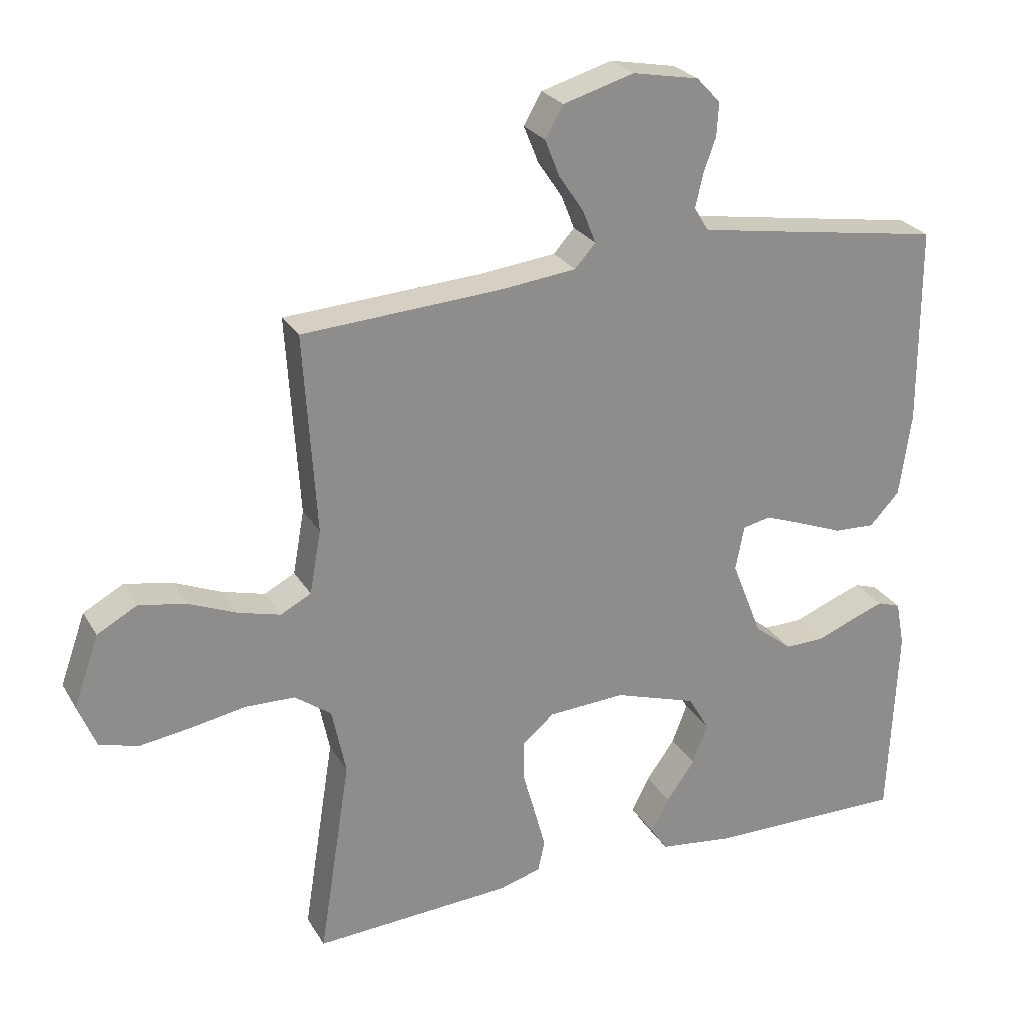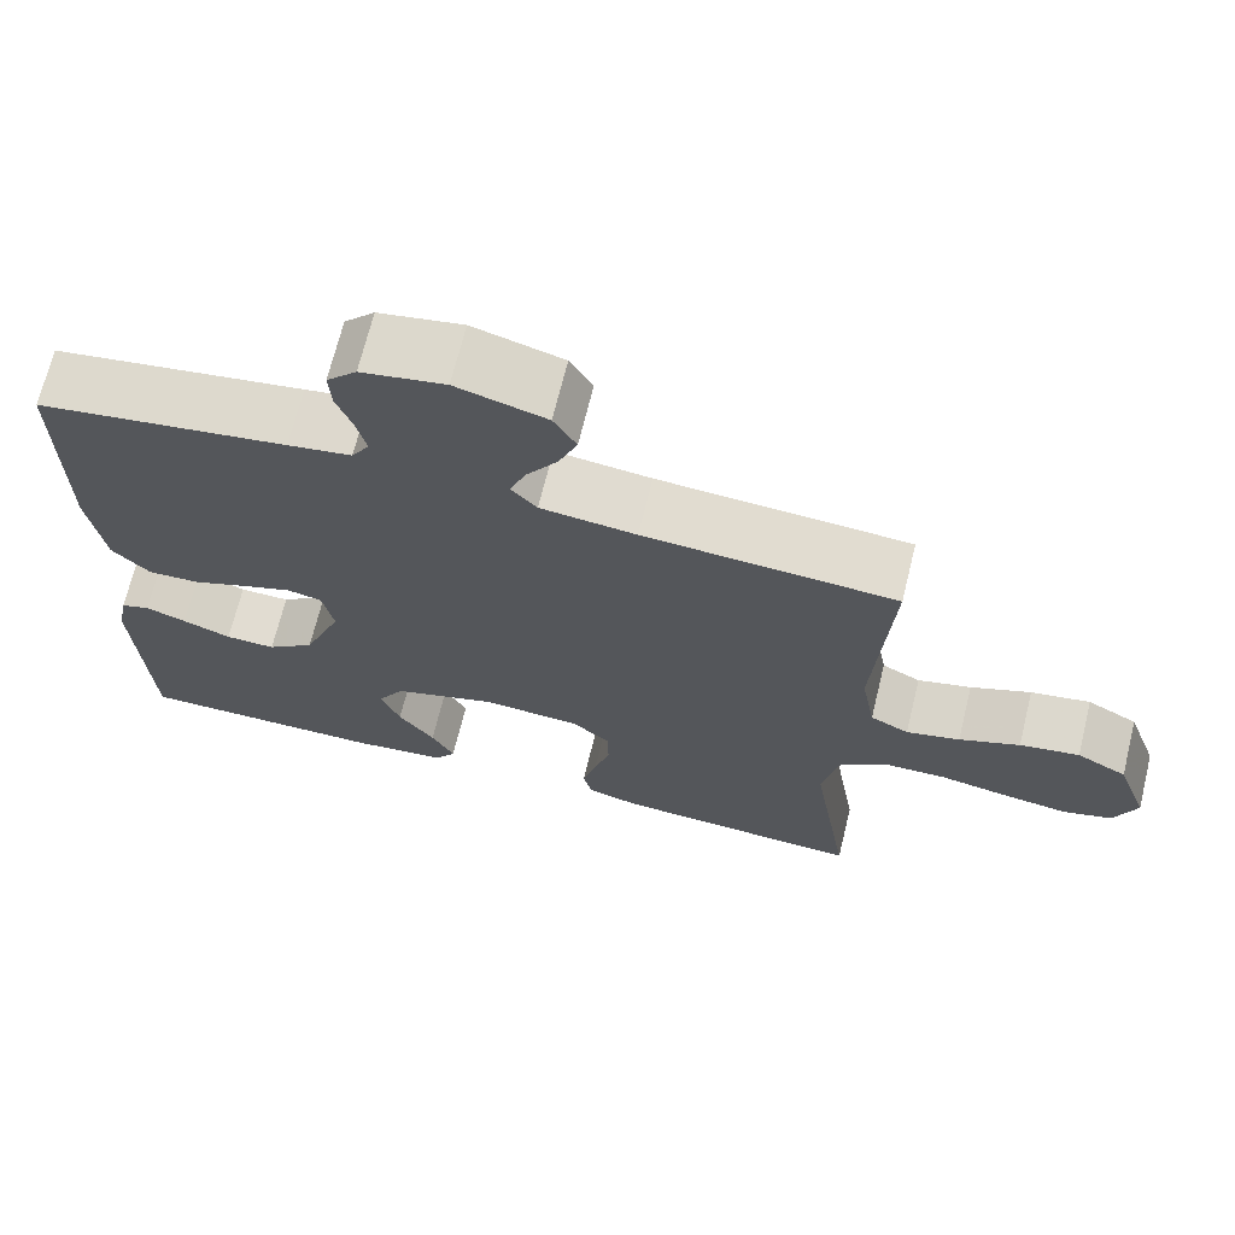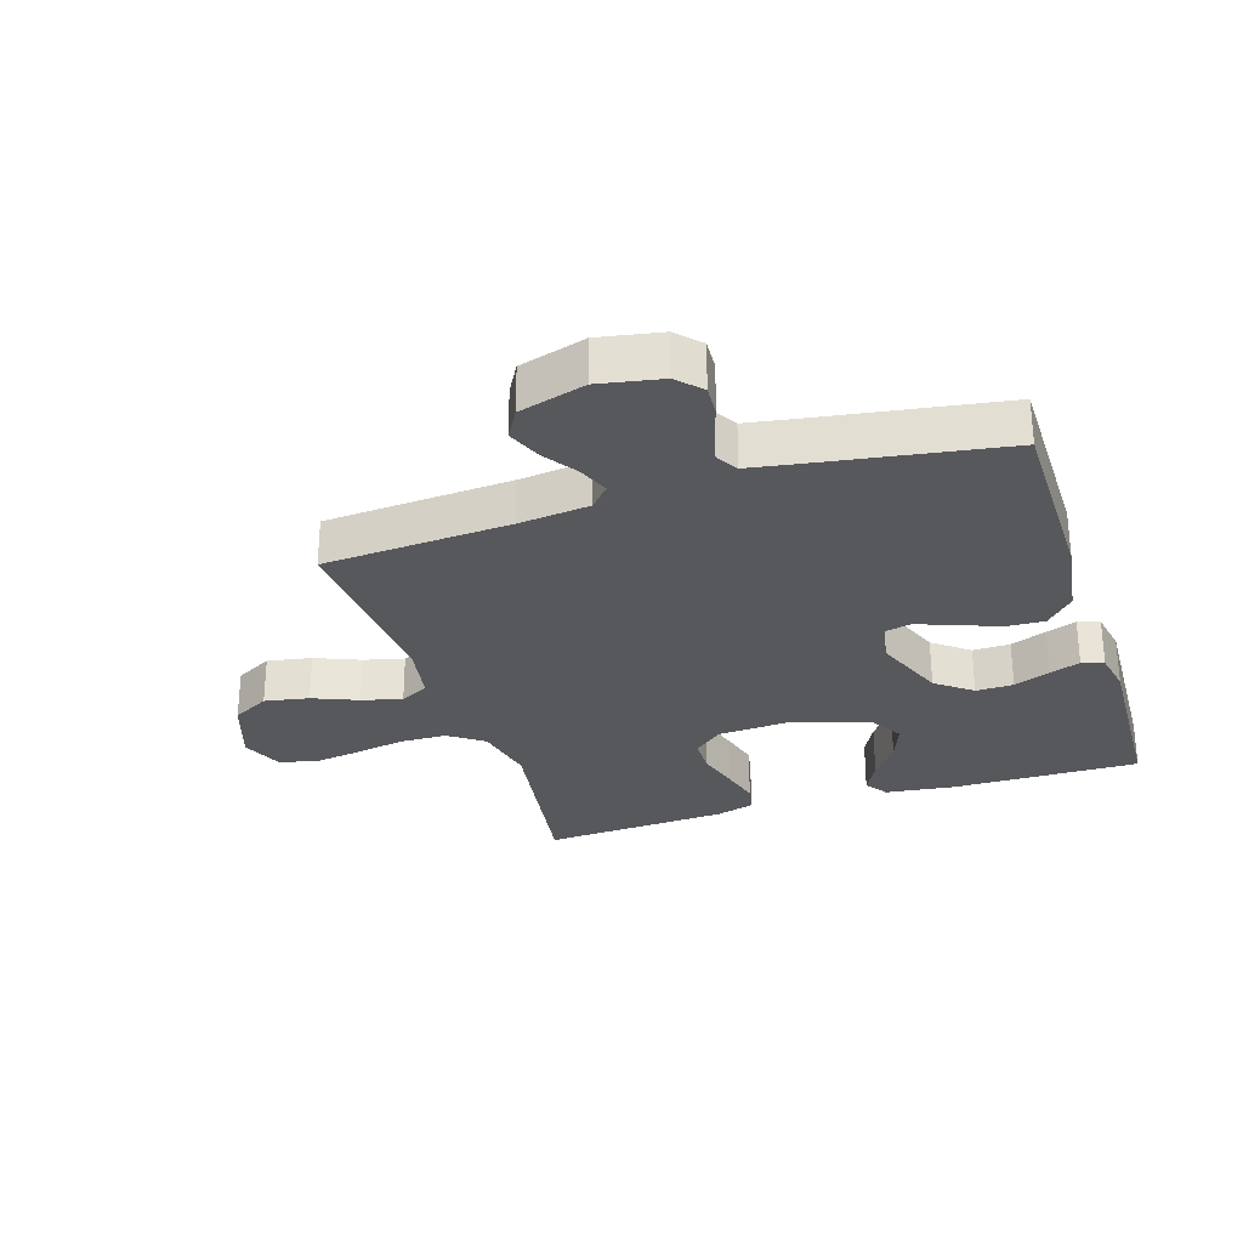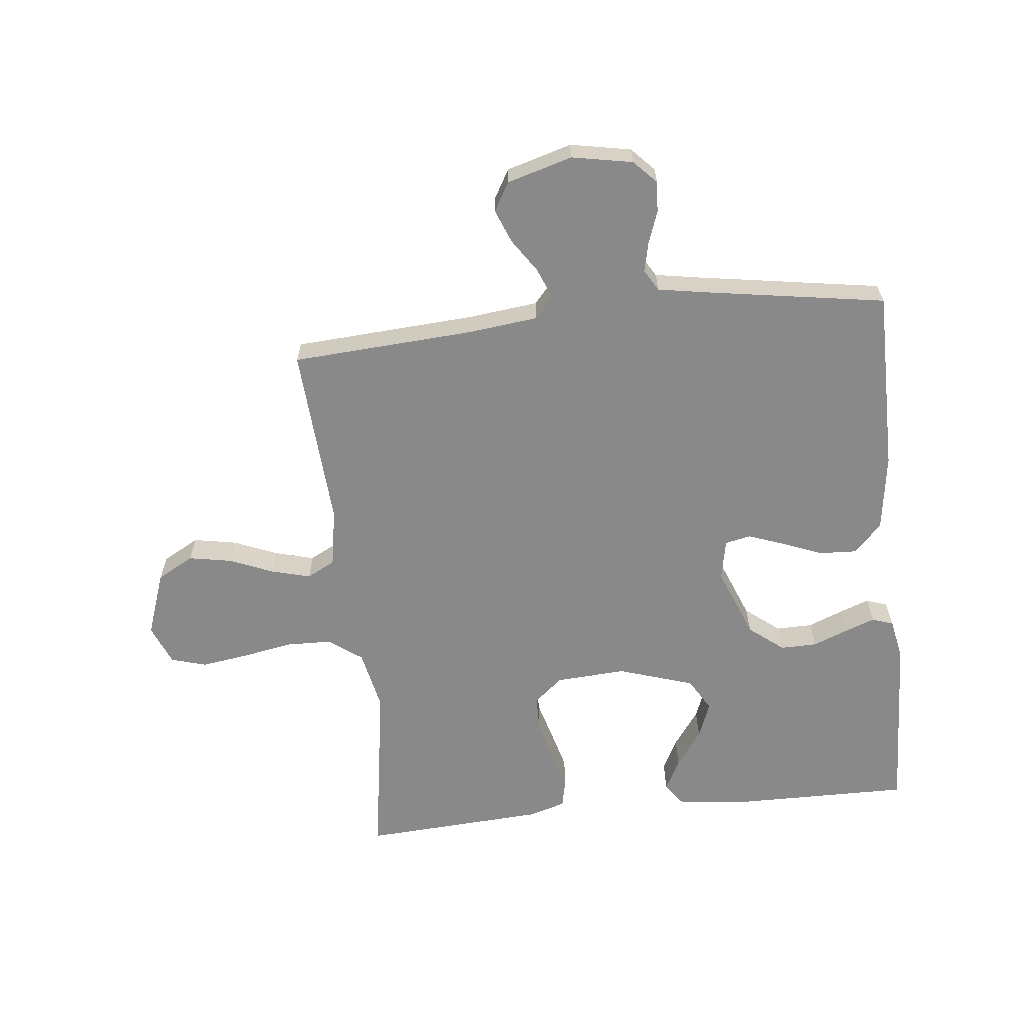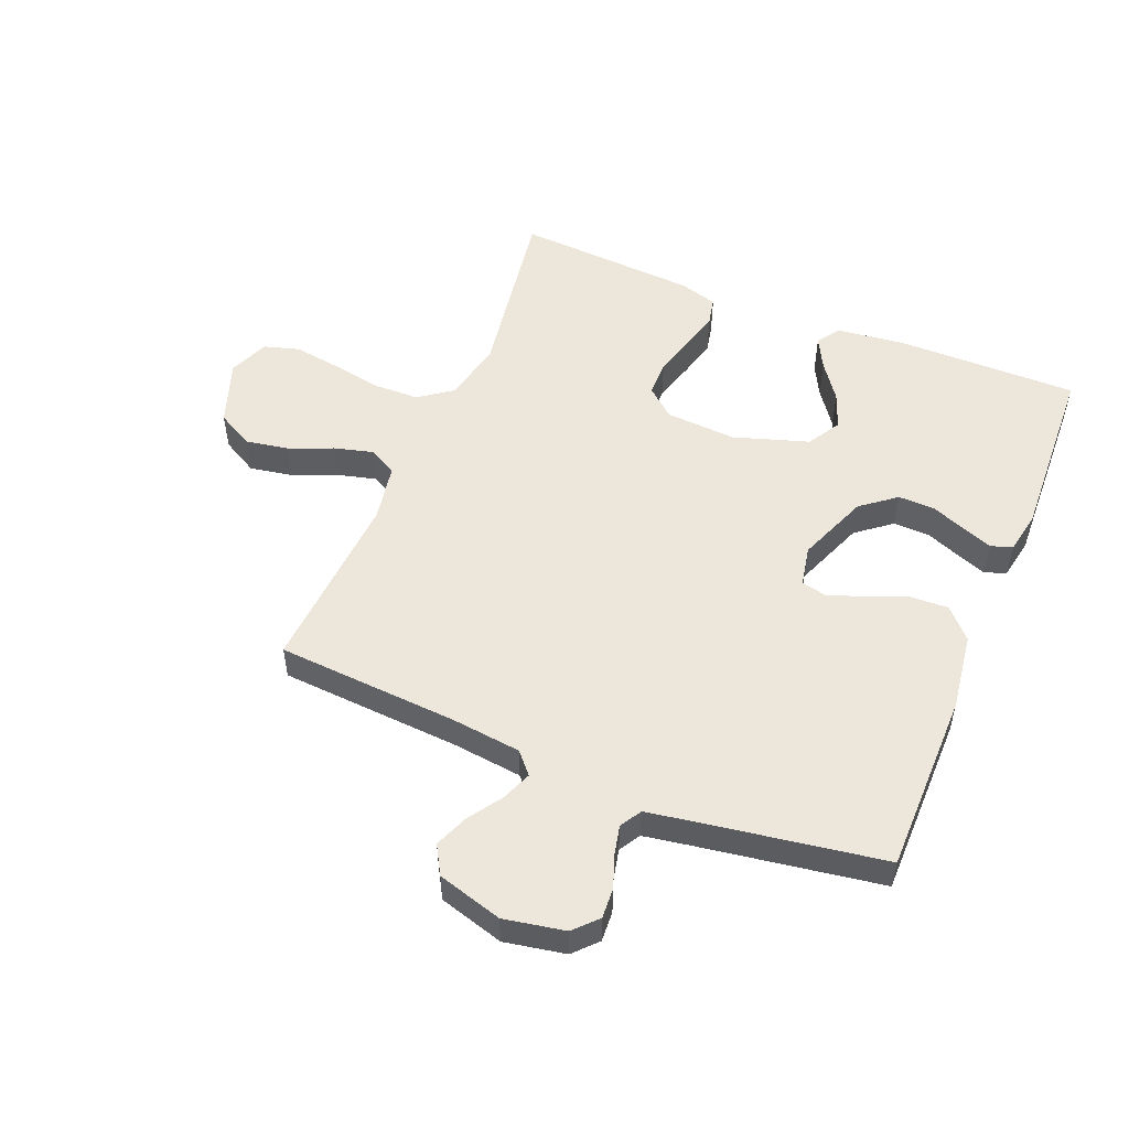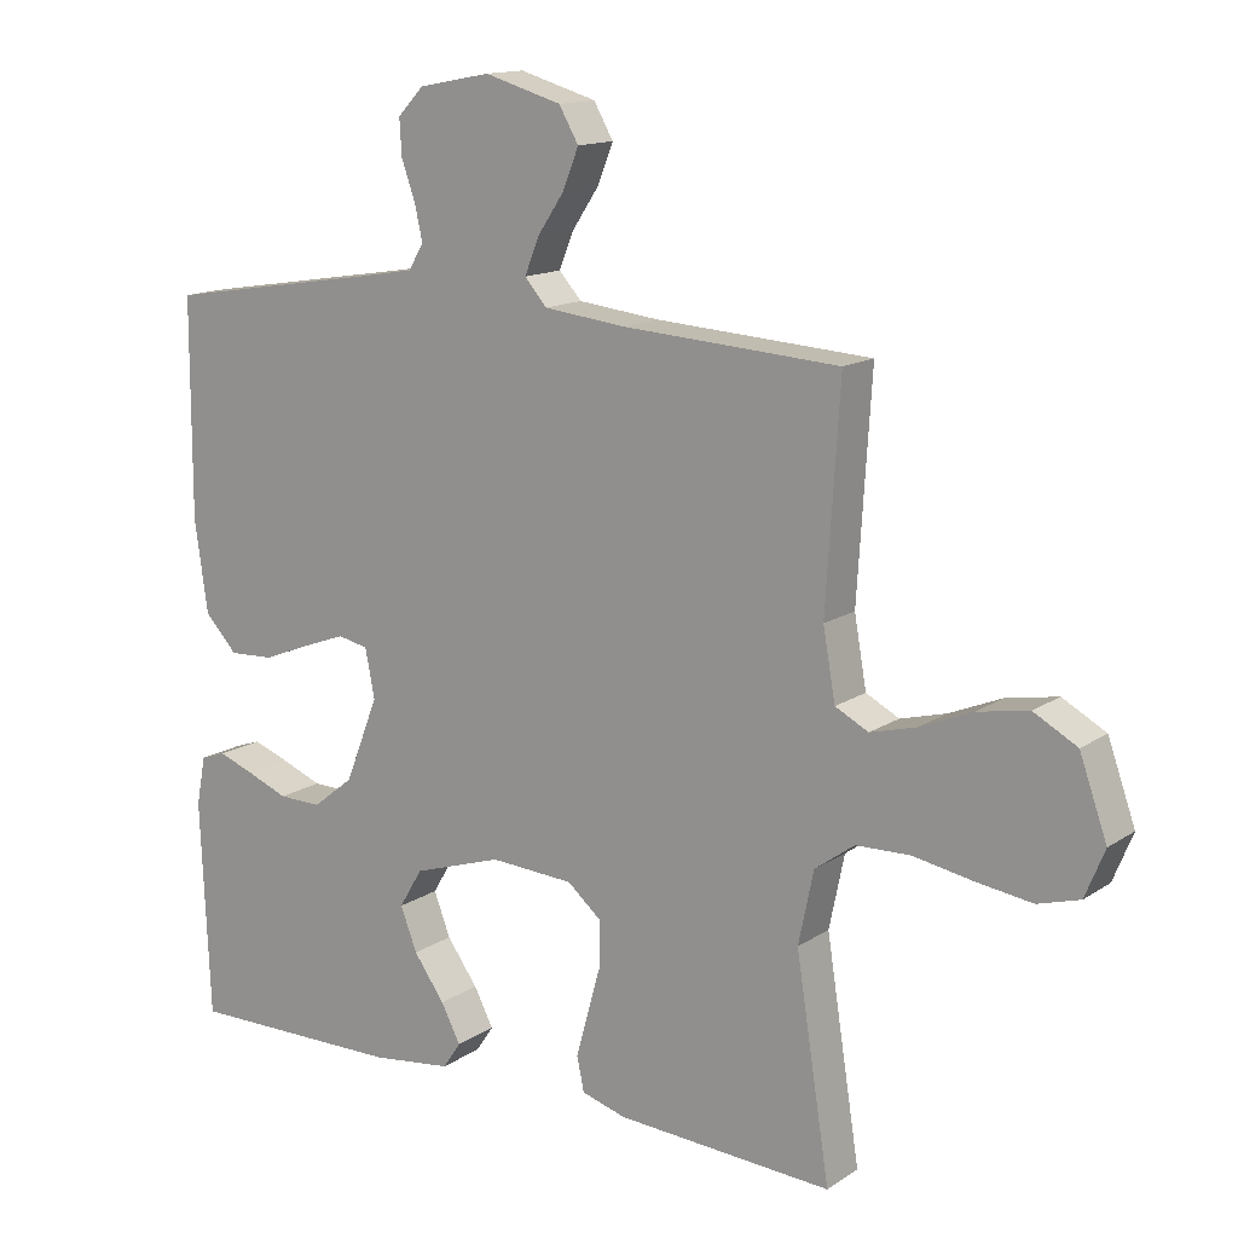
<metadata>
{"format":"obj","ext":"obj","renderer":"f3d","projection":"perspective","resolution":1024,"background":"white","views":[{"elev":25.7,"azim":-24.2,"up":"+Z"},{"elev":69.2,"azim":-166.2,"up":"+Z"},{"elev":-28.7,"azim":17.9,"up":"+Y"},{"elev":-63.0,"azim":6.2,"up":"+Y"},{"elev":52.4,"azim":22.4,"up":"+Y"},{"elev":14.1,"azim":-144.7,"up":"+Z"}]}
</metadata>
<code>
v 0.5 0.07 -0.5
v 0.2 0.07 -0.497
v 0.088 0.07 -0.483
v 0.063 0.07 -0.446
v 0.09 0.07 -0.394
v 0.133 0.07 -0.334
v 0.156 0.07 -0.274
v 0.124 0.07 -0.22
v 0 0.07 -0.18
v -0.116 0.07 -0.187
v -0.163 0.07 -0.227
v -0.164 0.07 -0.286
v -0.145 0.07 -0.354
v -0.128 0.07 -0.417
v -0.138 0.07 -0.464
v -0.2 0.07 -0.482
v -0.5 0.07 -0.5
v -0.453 0.07 -0.2
v -0.474 0.07 -0.099
v -0.529 0.07 -0.059
v -0.604 0.07 -0.057
v -0.687 0.07 -0.072
v -0.764 0.07 -0.083
v -0.822 0.07 -0.066
v -0.849 0.07 0
v -0.811 0.07 0.107
v -0.751 0.07 0.14
v -0.68 0.07 0.127
v -0.608 0.07 0.097
v -0.544 0.07 0.08
v -0.498 0.07 0.104
v -0.481 0.07 0.2
v -0.5 0.07 0.5
v -0.2 0.07 0.519
v -0.086 0.07 0.532
v -0.055 0.07 0.567
v -0.075 0.07 0.617
v -0.112 0.07 0.672
v -0.134 0.07 0.727
v -0.107 0.07 0.774
v 0 0.07 0.805
v 0.1 0.07 0.786
v 0.136 0.07 0.748
v 0.133 0.07 0.698
v 0.114 0.07 0.645
v 0.103 0.07 0.596
v 0.124 0.07 0.561
v 0.2 0.07 0.548
v 0.5 0.07 0.5
v 0.501 0.07 0.2
v 0.483 0.07 0.073
v 0.438 0.07 0.025
v 0.376 0.07 0.028
v 0.31 0.07 0.054
v 0.25 0.07 0.076
v 0.208 0.07 0.067
v 0.195 0.07 0
v 0.241 0.07 -0.117
v 0.298 0.07 -0.162
v 0.358 0.07 -0.161
v 0.416 0.07 -0.138
v 0.465 0.07 -0.12
v 0.5 0.07 -0.132
v 0.513 0.07 -0.2
v 0.5 0 -0.5
v 0.2 0 -0.497
v 0.088 0 -0.483
v 0.063 0 -0.446
v 0.09 0 -0.394
v 0.133 0 -0.334
v 0.156 0 -0.274
v 0.124 0 -0.22
v 0 0 -0.18
v -0.116 0 -0.187
v -0.163 0 -0.227
v -0.164 0 -0.286
v -0.145 0 -0.354
v -0.128 0 -0.417
v -0.138 0 -0.464
v -0.2 0 -0.482
v -0.5 0 -0.5
v -0.453 0 -0.2
v -0.474 0 -0.099
v -0.529 0 -0.059
v -0.604 0 -0.057
v -0.687 0 -0.072
v -0.764 0 -0.083
v -0.822 0 -0.066
v -0.849 0 0
v -0.811 0 0.107
v -0.751 0 0.14
v -0.68 0 0.127
v -0.608 0 0.097
v -0.544 0 0.08
v -0.498 0 0.104
v -0.481 0 0.2
v -0.5 0 0.5
v -0.2 0 0.519
v -0.086 0 0.532
v -0.055 0 0.567
v -0.075 0 0.617
v -0.112 0 0.672
v -0.134 0 0.727
v -0.107 0 0.774
v 0 0 0.805
v 0.1 0 0.786
v 0.136 0 0.748
v 0.133 0 0.698
v 0.114 0 0.645
v 0.103 0 0.596
v 0.124 0 0.561
v 0.2 0 0.548
v 0.5 0 0.5
v 0.501 0 0.2
v 0.483 0 0.073
v 0.438 0 0.025
v 0.376 0 0.028
v 0.31 0 0.054
v 0.25 0 0.076
v 0.208 0 0.067
v 0.195 0 0
v 0.241 0 -0.117
v 0.298 0 -0.162
v 0.358 0 -0.161
v 0.416 0 -0.138
v 0.465 0 -0.12
v 0.5 0 -0.132
v 0.513 0 -0.2
f 4 5 6
f 3 4 6
f 2 3 6
f 1 2 6
f 64 1 6
f 63 64 6
f 62 63 6
f 61 62 6
f 60 61 6
f 59 60 6 7
f 58 59 7 8
f 57 58 8 9
f 56 57 9 10
f 52 53 54
f 51 52 54
f 50 51 54
f 49 50 54
f 48 49 54
f 47 48 54 55
f 46 47 55 56
f 43 44 45
f 42 43 45
f 41 42 45
f 40 41 45
f 39 40 45
f 38 39 45
f 37 38 45
f 36 37 45 46
f 46 56 10
f 36 46 10
f 35 36 10
f 32 33 34
f 35 10 11
f 34 35 11
f 32 34 11
f 31 32 11
f 27 28 29
f 26 27 29
f 25 26 29
f 24 25 29
f 23 24 29
f 22 23 29
f 21 22 29
f 20 21 29 30
f 31 11 12
f 30 31 12
f 20 30 12
f 19 20 12
f 16 17 18
f 16 18 19
f 15 16 19
f 14 15 19
f 13 14 19
f 12 13 19
f 70 69 68
f 70 68 67
f 70 67 66
f 70 66 65
f 70 65 128
f 70 128 127
f 70 127 126
f 70 126 125
f 70 125 124
f 71 70 124 123
f 72 71 123 122
f 73 72 122 121
f 74 73 121 120
f 118 117 116
f 118 116 115
f 118 115 114
f 118 114 113
f 118 113 112
f 119 118 112 111
f 120 119 111 110
f 109 108 107
f 109 107 106
f 109 106 105
f 109 105 104
f 109 104 103
f 109 103 102
f 109 102 101
f 110 109 101 100
f 74 120 110
f 74 110 100
f 74 100 99
f 98 97 96
f 75 74 99
f 75 99 98
f 75 98 96
f 75 96 95
f 93 92 91
f 93 91 90
f 93 90 89
f 93 89 88
f 93 88 87
f 93 87 86
f 93 86 85
f 94 93 85 84
f 76 75 95
f 76 95 94
f 76 94 84
f 76 84 83
f 82 81 80
f 83 82 80
f 83 80 79
f 83 79 78
f 83 78 77
f 83 77 76
f 1 65 66 2
f 2 66 67 3
f 3 67 68 4
f 4 68 69 5
f 5 69 70 6
f 6 70 71 7
f 7 71 72 8
f 8 72 73 9
f 9 73 74 10
f 10 74 75 11
f 11 75 76 12
f 12 76 77 13
f 13 77 78 14
f 14 78 79 15
f 15 79 80 16
f 16 80 81 17
f 17 81 82 18
f 18 82 83 19
f 19 83 84 20
f 20 84 85 21
f 21 85 86 22
f 22 86 87 23
f 23 87 88 24
f 24 88 89 25
f 25 89 90 26
f 26 90 91 27
f 27 91 92 28
f 28 92 93 29
f 29 93 94 30
f 30 94 95 31
f 31 95 96 32
f 32 96 97 33
f 33 97 98 34
f 34 98 99 35
f 35 99 100 36
f 36 100 101 37
f 37 101 102 38
f 38 102 103 39
f 39 103 104 40
f 40 104 105 41
f 41 105 106 42
f 42 106 107 43
f 43 107 108 44
f 44 108 109 45
f 45 109 110 46
f 46 110 111 47
f 47 111 112 48
f 48 112 113 49
f 49 113 114 50
f 50 114 115 51
f 51 115 116 52
f 52 116 117 53
f 53 117 118 54
f 54 118 119 55
f 55 119 120 56
f 56 120 121 57
f 57 121 122 58
f 58 122 123 59
f 59 123 124 60
f 60 124 125 61
f 61 125 126 62
f 62 126 127 63
f 63 127 128 64
f 64 128 65 1

</code>
